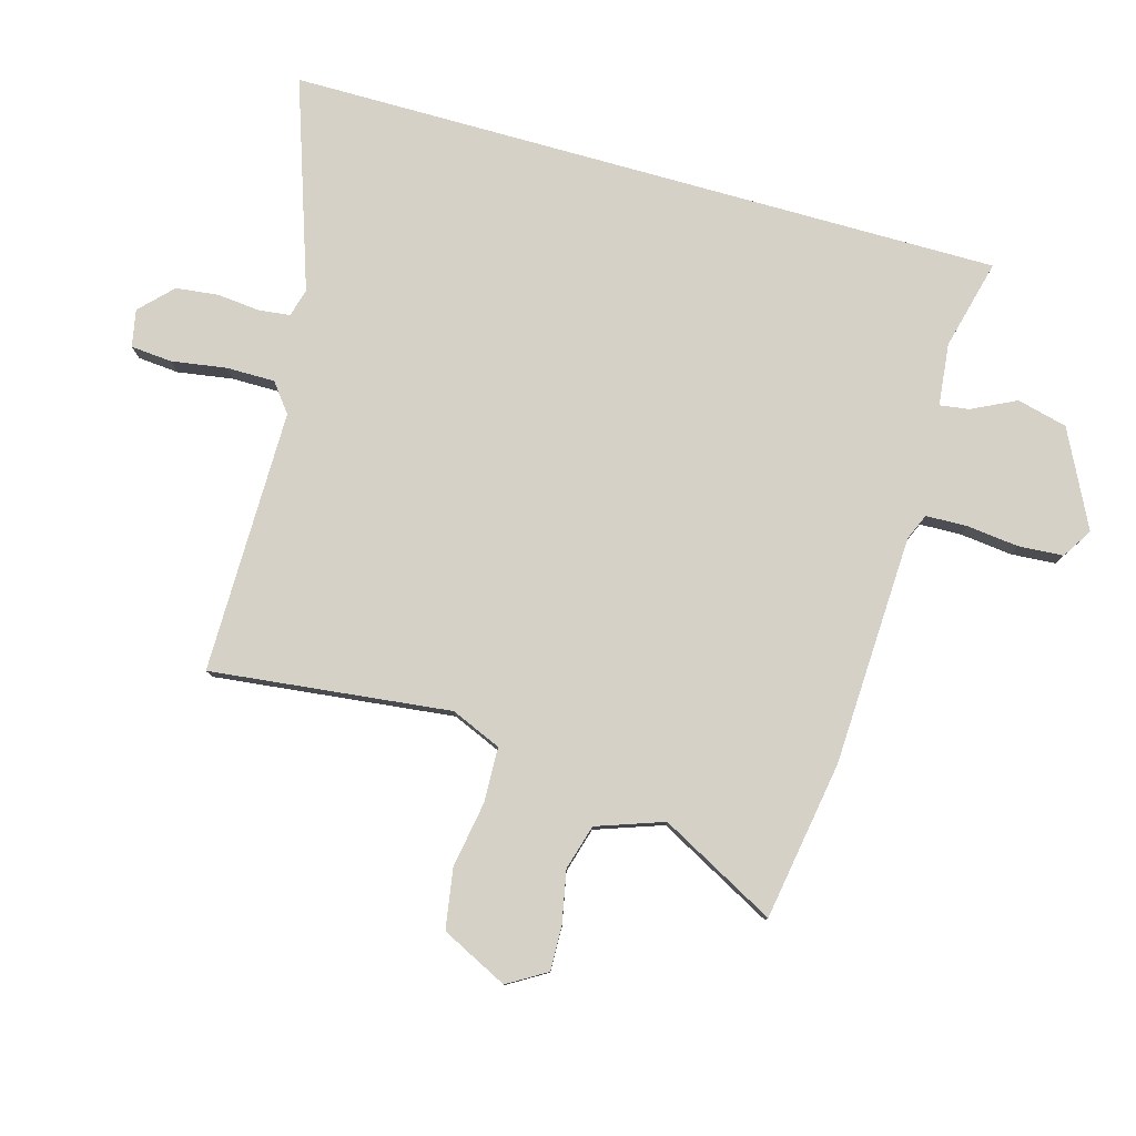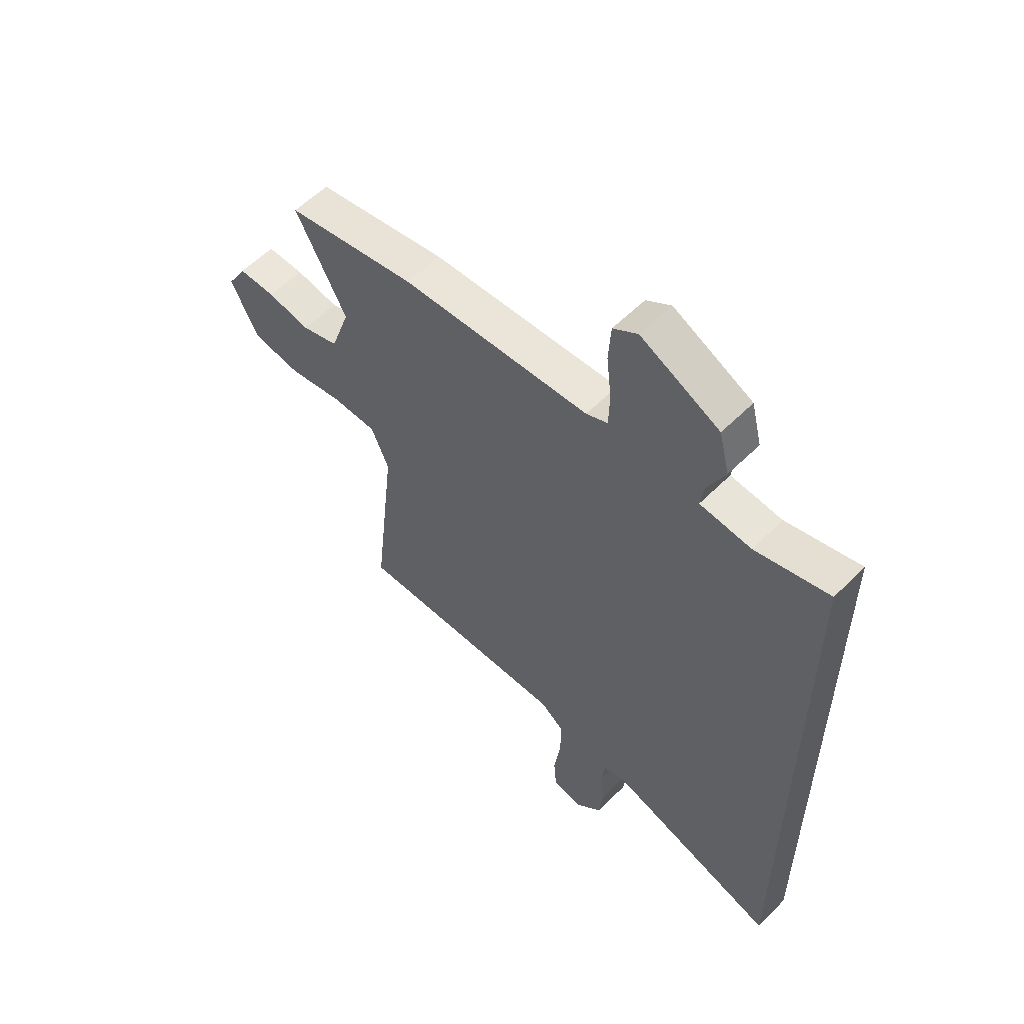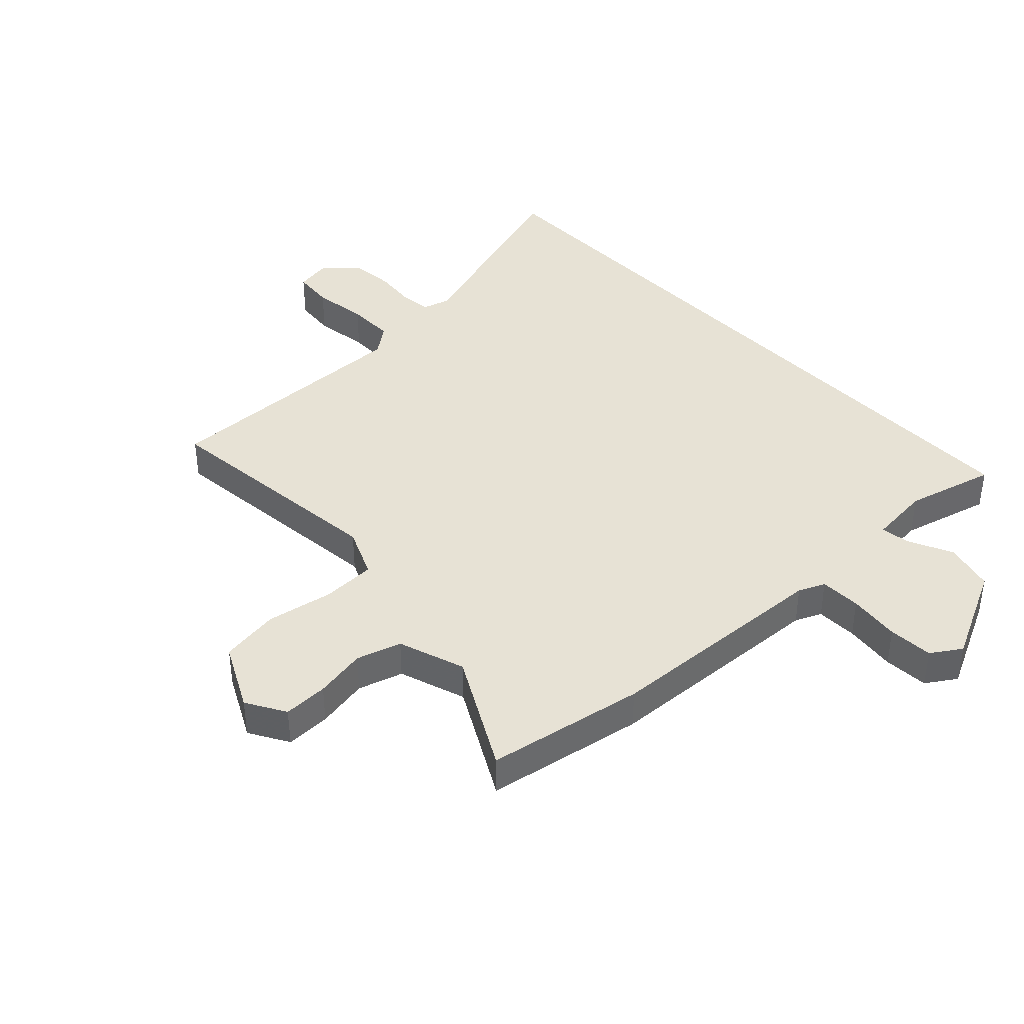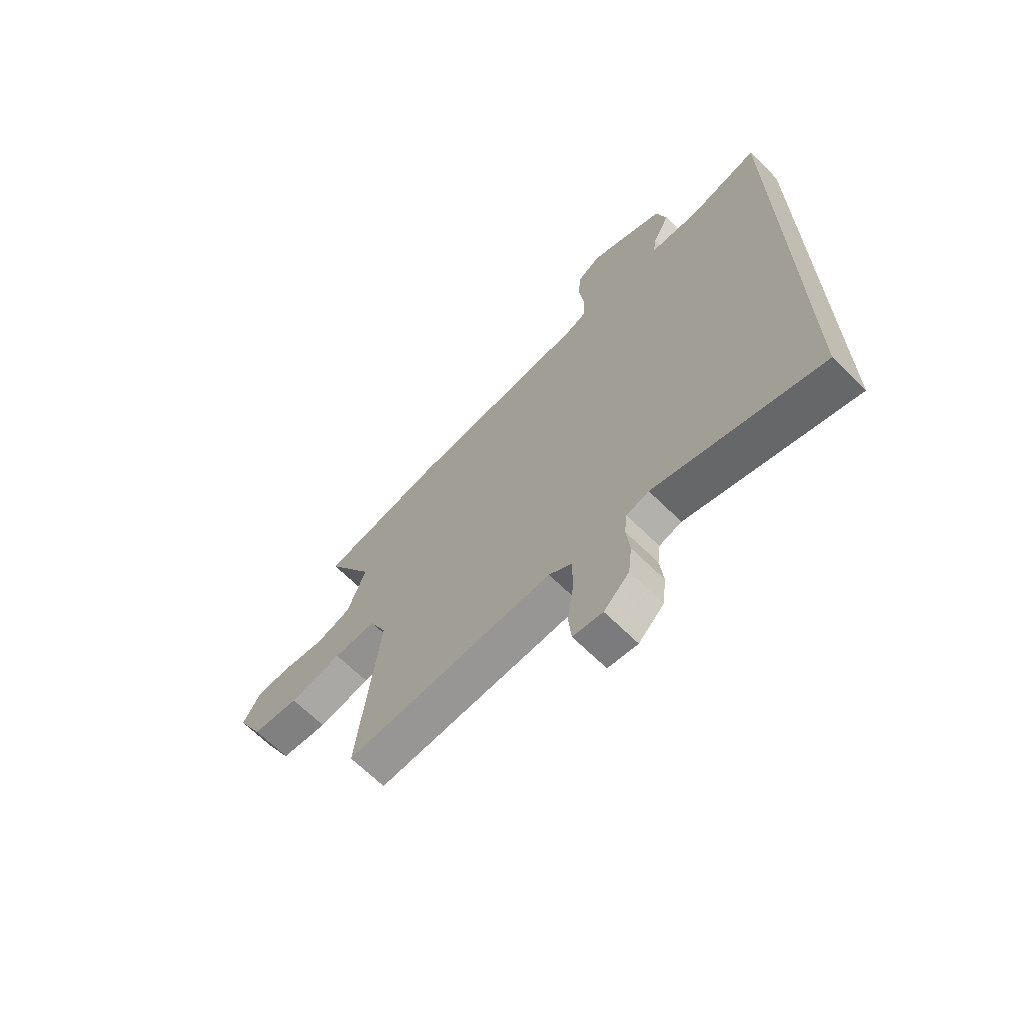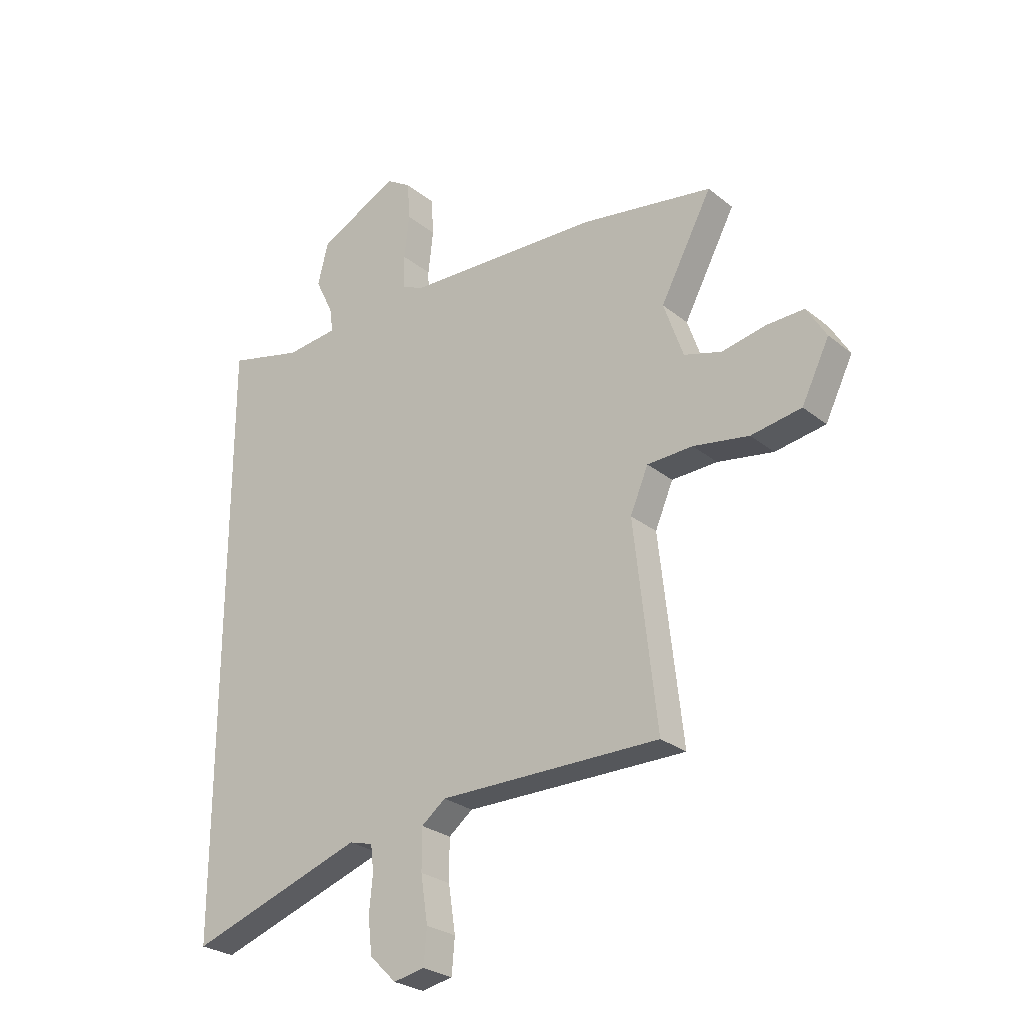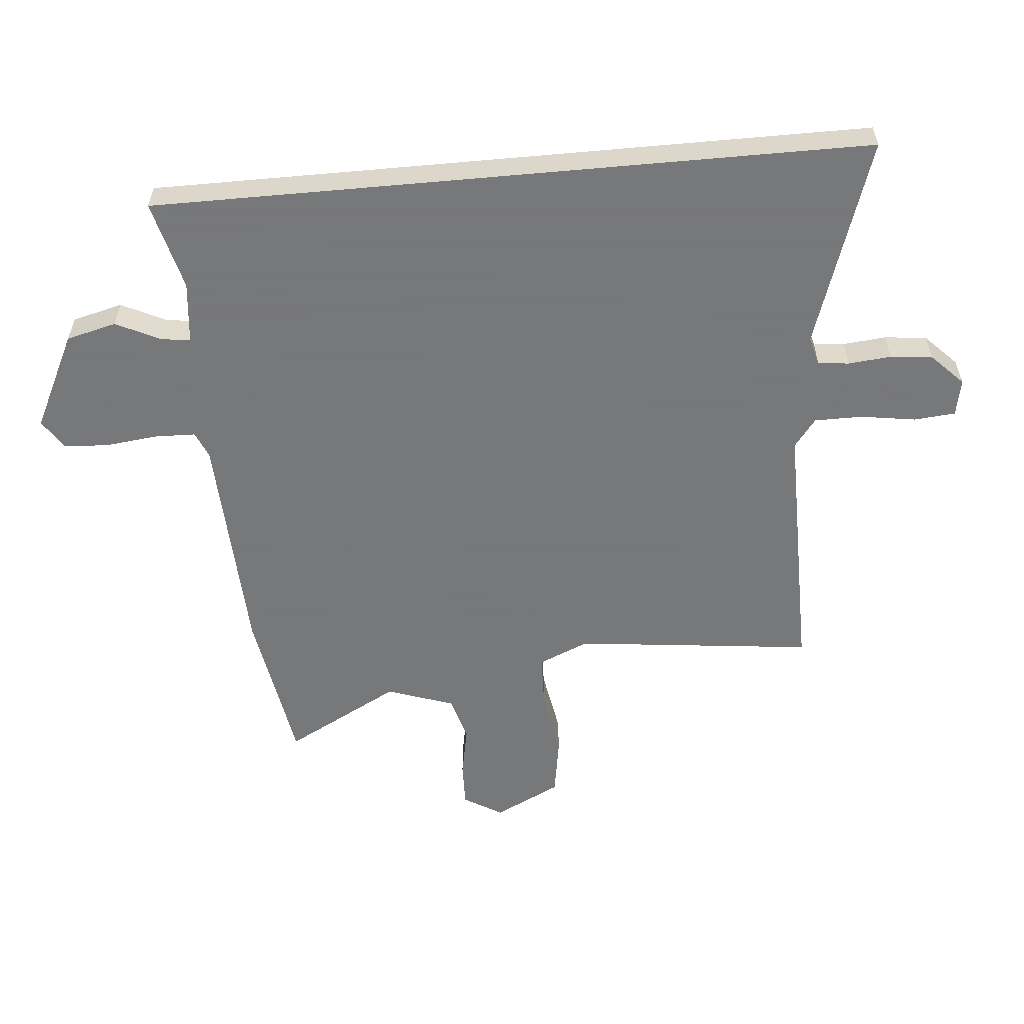
<metadata>
{"format":"obj","ext":"obj","renderer":"f3d","projection":"perspective","resolution":1024,"background":"white","views":[{"elev":79.7,"azim":-74.3,"up":"+Y"},{"elev":57.2,"azim":44.0,"up":"+Z"},{"elev":40.2,"azim":-43.0,"up":"+Y"},{"elev":-67.6,"azim":45.5,"up":"+Z"},{"elev":-26.9,"azim":-140.9,"up":"+Z"},{"elev":-57.3,"azim":95.2,"up":"+Y"}]}
</metadata>
<code>
v -0.497 0.07 -0.491
v -0.452 0.07 -0.09
v -0.488 0.07 -0.006
v -0.579 0.07 -0.003
v -0.69 0.07 -0.022
v -0.79 0.07 -0.006
v -0.845 0.07 0.105
v -0.806 0.07 0.17
v -0.731 0.07 0.168
v -0.644 0.07 0.151
v -0.569 0.07 0.173
v -0.53 0.07 0.285
v -0.633 0.07 0.478
v -0.368 0.07 0.522
v 0.017 0.07 0.539
v 0.061 0.07 0.558
v 0.063 0.07 0.627
v 0.053 0.07 0.714
v 0.058 0.07 0.789
v 0.108 0.07 0.821
v 0.268 0.07 0.741
v 0.289 0.07 0.657
v 0.253 0.07 0.583
v 0.246 0.07 0.534
v 0.35 0.07 0.523
v 0.5 0.07 0.561
v 0.5 0.07 -0.636
v 0.152 0.07 -0.519
v 0.105 0.07 -0.532
v 0.099 0.07 -0.584
v 0.106 0.07 -0.656
v 0.098 0.07 -0.727
v 0.045 0.07 -0.779
v -0.017 0.07 -0.767
v -0.023 0.07 -0.698
v -0.009 0.07 -0.606
v -0.009 0.07 -0.525
v -0.057 0.07 -0.488
v -0.497 0 -0.491
v -0.452 0 -0.09
v -0.488 0 -0.006
v -0.579 0 -0.003
v -0.69 0 -0.022
v -0.79 0 -0.006
v -0.845 0 0.105
v -0.806 0 0.17
v -0.731 0 0.168
v -0.644 0 0.151
v -0.569 0 0.173
v -0.53 0 0.285
v -0.633 0 0.478
v -0.368 0 0.522
v 0.017 0 0.539
v 0.061 0 0.558
v 0.063 0 0.627
v 0.053 0 0.714
v 0.058 0 0.789
v 0.108 0 0.821
v 0.268 0 0.741
v 0.289 0 0.657
v 0.253 0 0.583
v 0.246 0 0.534
v 0.35 0 0.523
v 0.5 0 0.561
v 0.5 0 -0.636
v 0.152 0 -0.519
v 0.105 0 -0.532
v 0.099 0 -0.584
v 0.106 0 -0.656
v 0.098 0 -0.727
v 0.045 0 -0.779
v -0.017 0 -0.767
v -0.023 0 -0.698
v -0.009 0 -0.606
v -0.009 0 -0.525
v -0.057 0 -0.488
f 34 35 36
f 33 34 36
f 32 33 36
f 31 32 36
f 30 31 36
f 29 30 36 37
f 28 29 37 38
f 25 26 27 28
f 24 25 28 38
f 21 22 23
f 20 21 23
f 19 20 23
f 18 19 23
f 17 18 23
f 16 17 23 24
f 38 1 2
f 24 38 2
f 16 24 2
f 15 16 2
f 12 13 14 15
f 8 9 10
f 7 8 10
f 6 7 10
f 5 6 10
f 4 5 10
f 3 4 10 11
f 12 15 2 3
f 3 11 12
f 74 73 72
f 74 72 71
f 74 71 70
f 74 70 69
f 74 69 68
f 75 74 68 67
f 76 75 67 66
f 66 65 64 63
f 76 66 63 62
f 61 60 59
f 61 59 58
f 61 58 57
f 61 57 56
f 61 56 55
f 62 61 55 54
f 40 39 76
f 40 76 62
f 40 62 54
f 40 54 53
f 53 52 51 50
f 48 47 46
f 48 46 45
f 48 45 44
f 48 44 43
f 48 43 42
f 49 48 42 41
f 41 40 53 50
f 50 49 41
f 1 39 40 2
f 2 40 41 3
f 3 41 42 4
f 4 42 43 5
f 5 43 44 6
f 6 44 45 7
f 7 45 46 8
f 8 46 47 9
f 9 47 48 10
f 10 48 49 11
f 11 49 50 12
f 12 50 51 13
f 13 51 52 14
f 14 52 53 15
f 15 53 54 16
f 16 54 55 17
f 17 55 56 18
f 18 56 57 19
f 19 57 58 20
f 20 58 59 21
f 21 59 60 22
f 22 60 61 23
f 23 61 62 24
f 24 62 63 25
f 25 63 64 26
f 26 64 65 27
f 27 65 66 28
f 28 66 67 29
f 29 67 68 30
f 30 68 69 31
f 31 69 70 32
f 32 70 71 33
f 33 71 72 34
f 34 72 73 35
f 35 73 74 36
f 36 74 75 37
f 37 75 76 38
f 38 76 39 1

</code>
